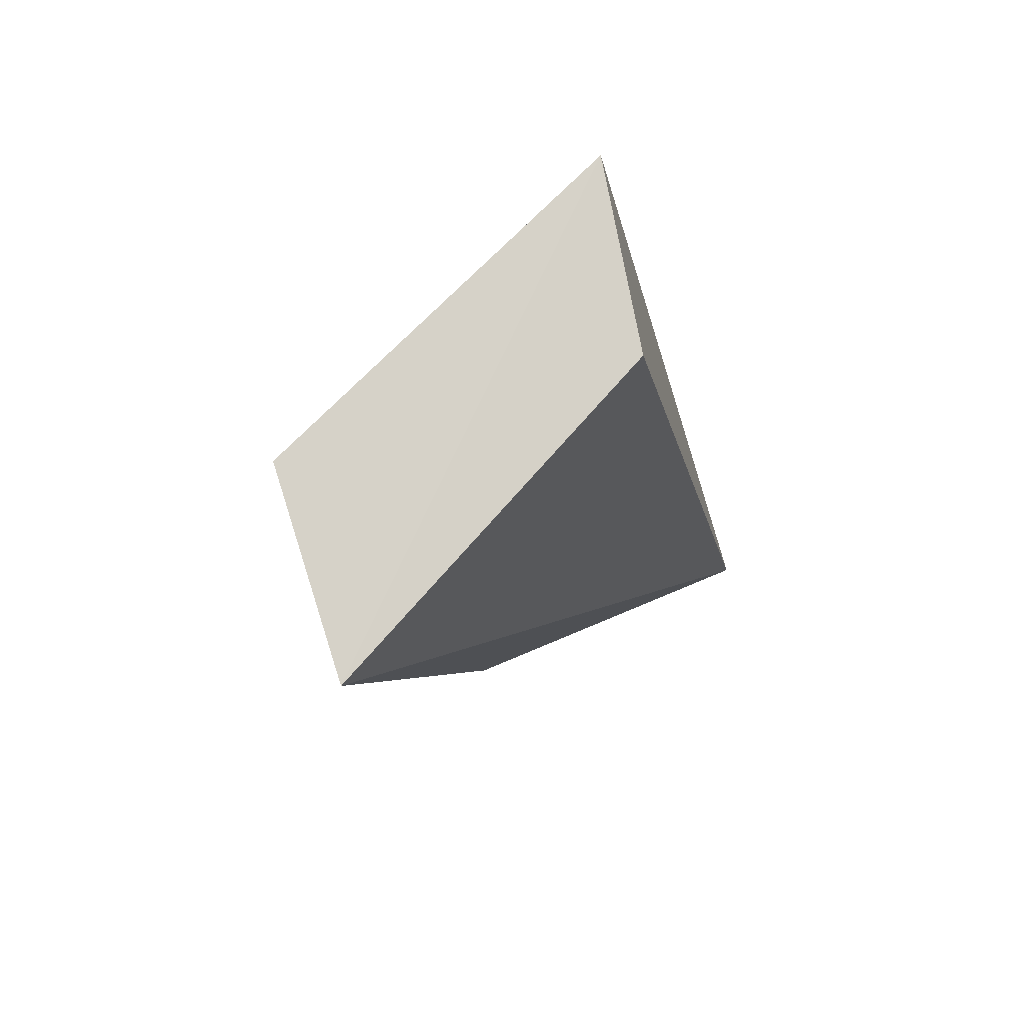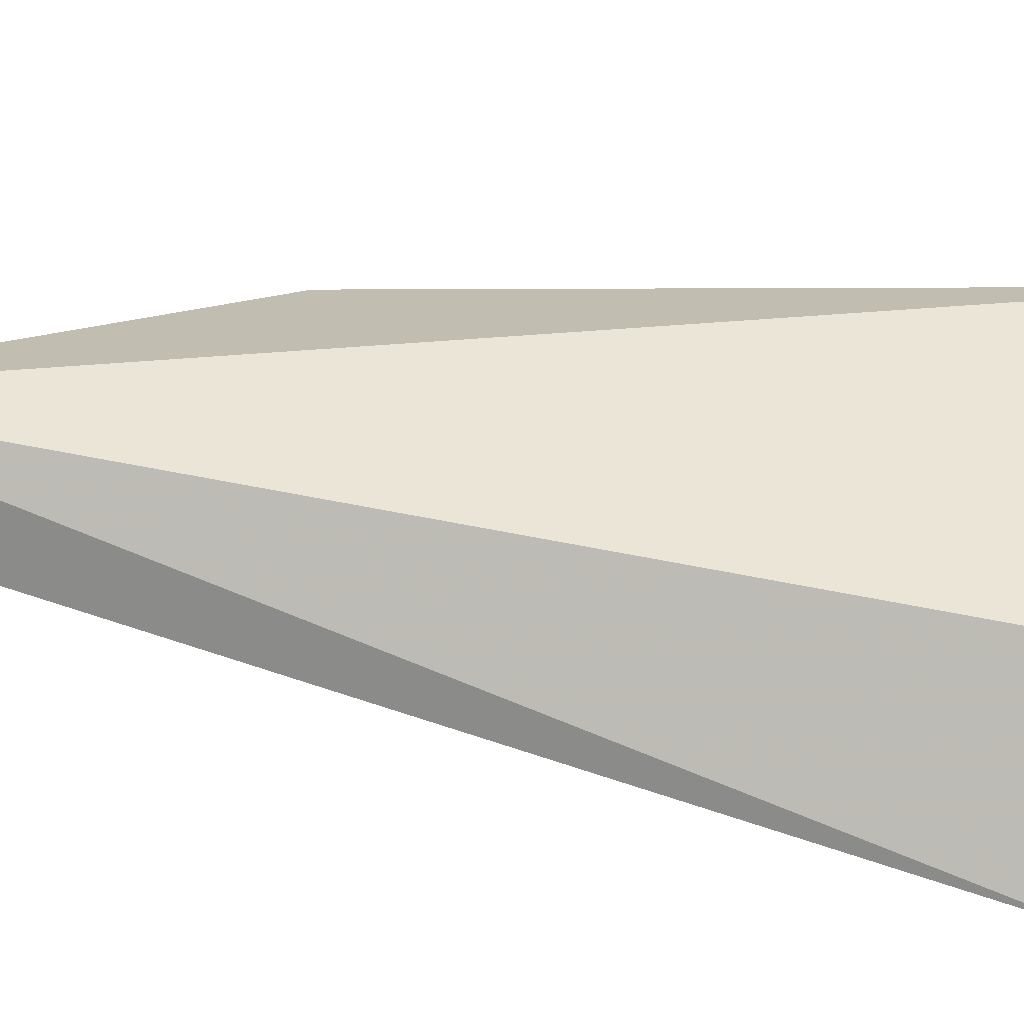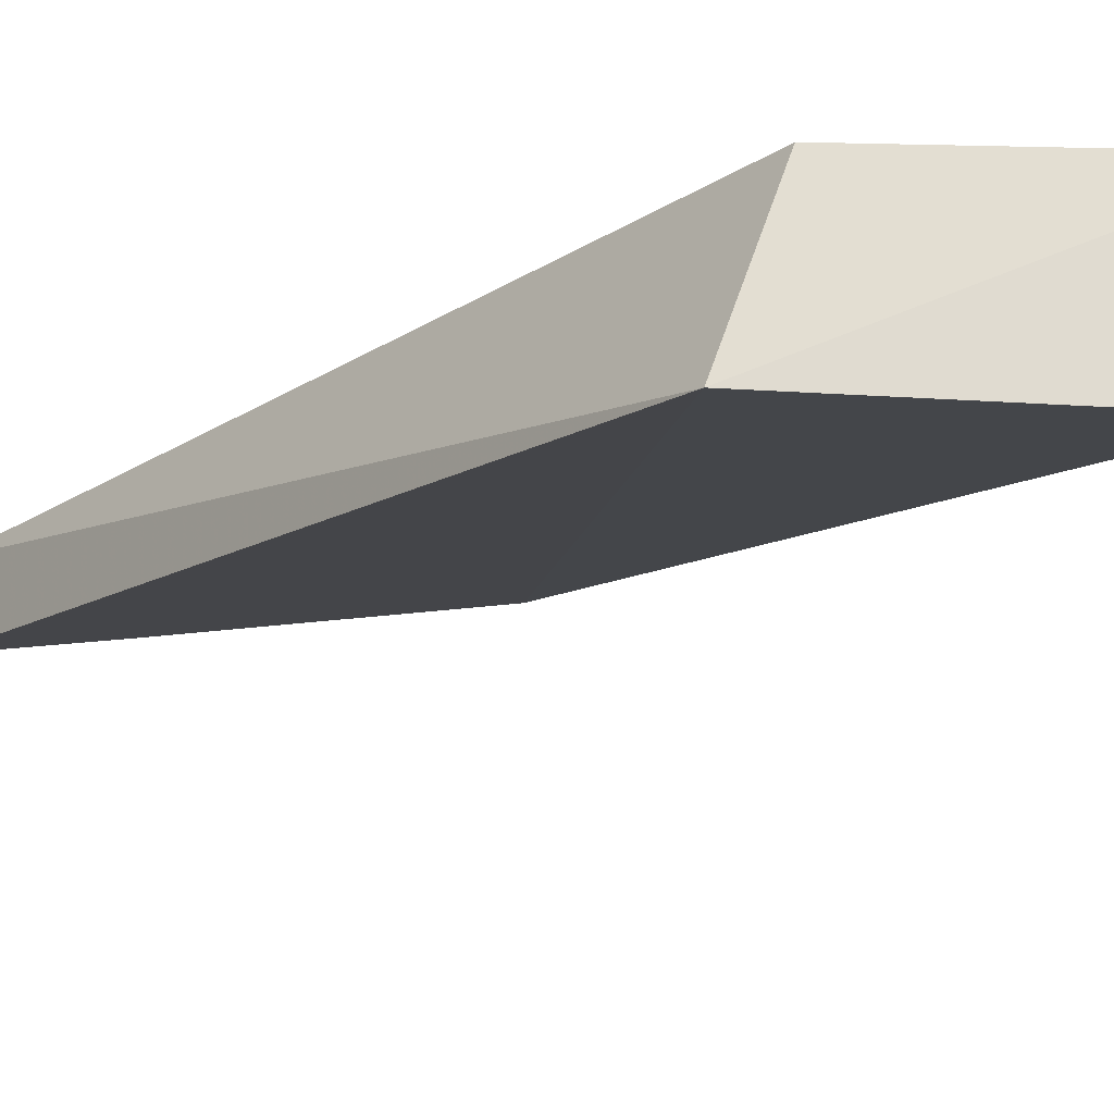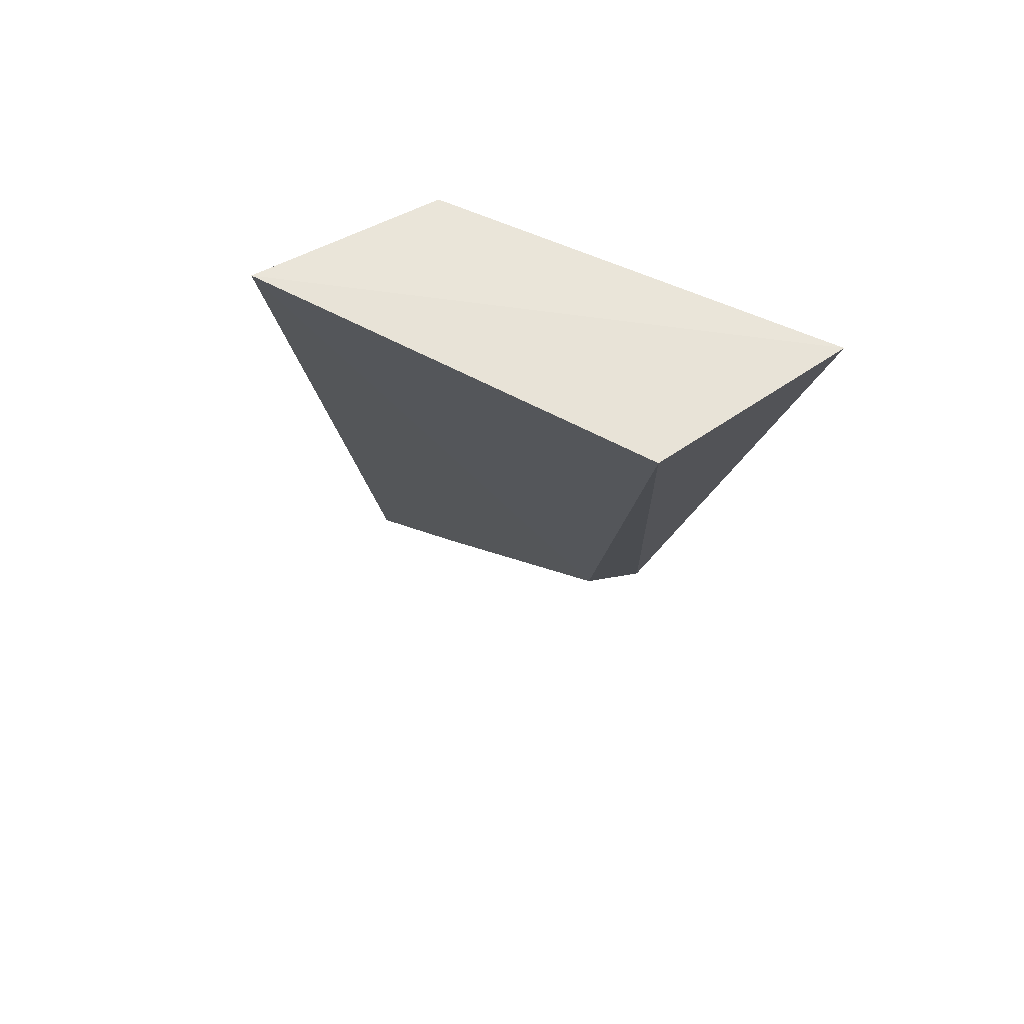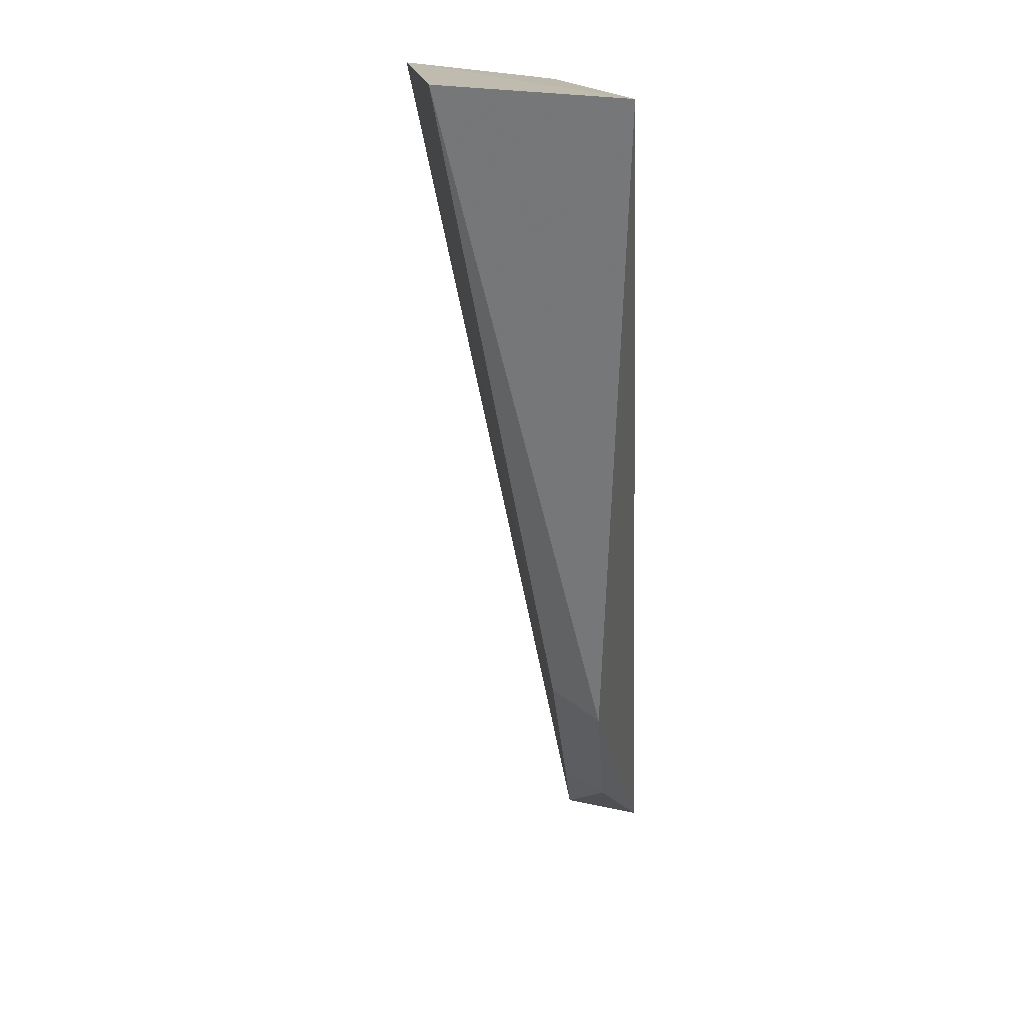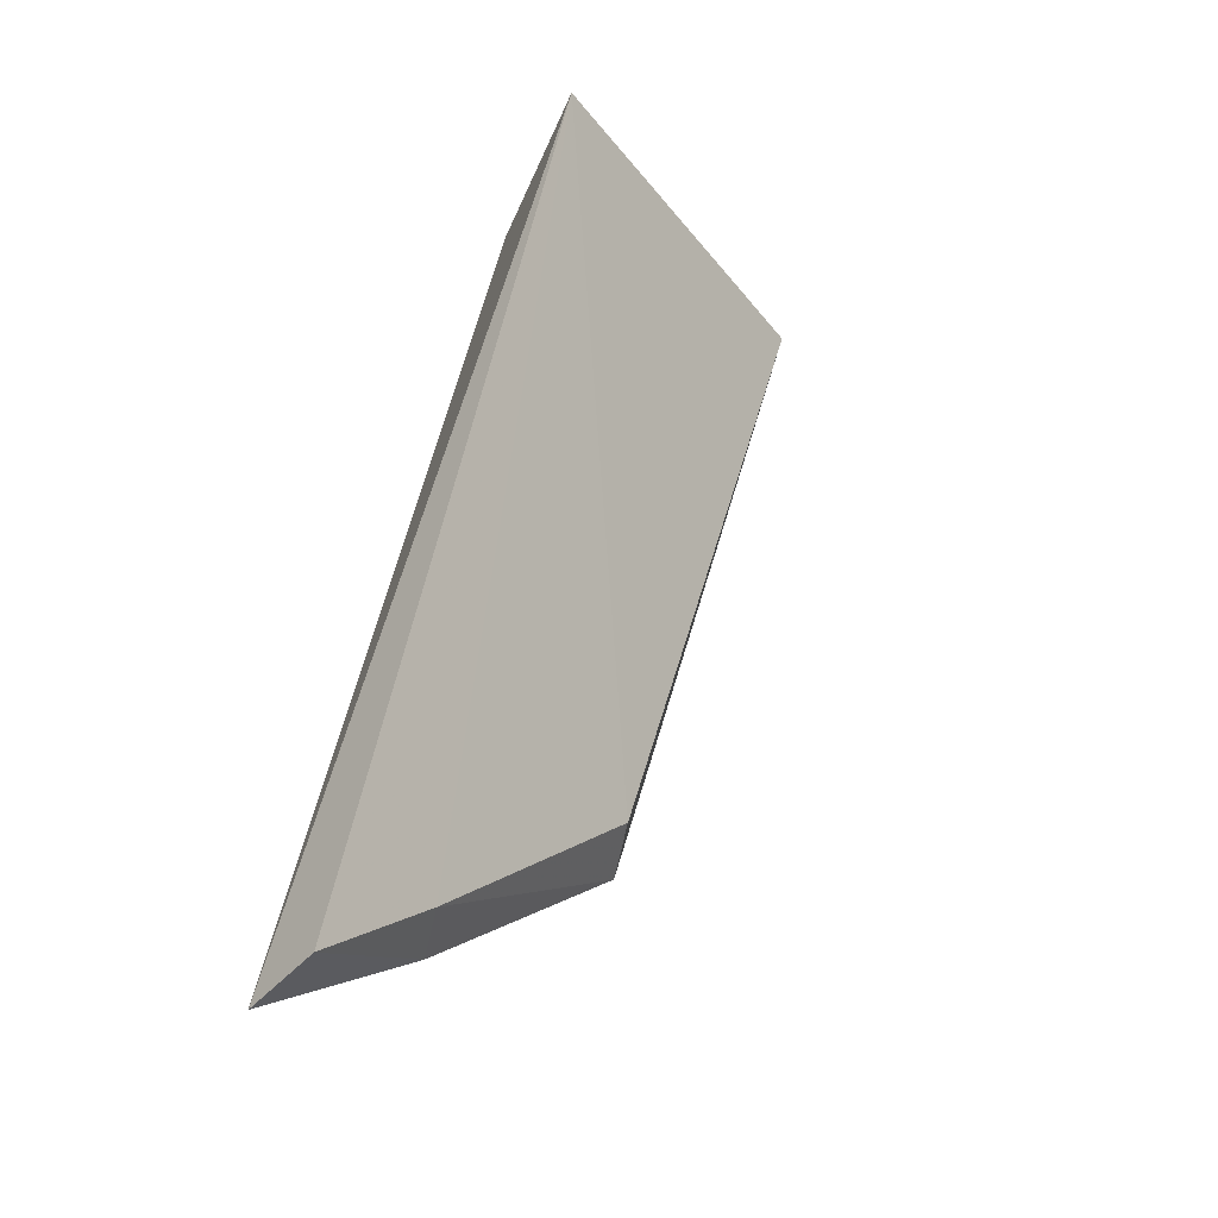
<metadata>
{"format":"obj","ext":"obj","renderer":"f3d","projection":"perspective","resolution":1024,"background":"white","views":[{"elev":76.9,"azim":-32.9,"up":"+Y"},{"elev":25.7,"azim":109.9,"up":"+Z"},{"elev":-25.0,"azim":150.2,"up":"+Z"},{"elev":65.0,"azim":-140.1,"up":"+Y"},{"elev":16.4,"azim":-83.9,"up":"+Y"},{"elev":-40.4,"azim":136.2,"up":"+Y"}]}
</metadata>
<code>
v 0.2252 -0.07626 0.0064
v 0.2254 -0.07532 0.0002574
v 0.2198 -0.006319 -0.01352
v 0.1868 -0.00656 0.007076
v 0.1982 -0.05584 0.004521
v 0.2146 -0.00722 -0.0007246
v 0.2146 -0.06948 0.003994
v 0.1908 -0.006013 -0.007356
v 0.2167 -0.06833 0.0004788
v 0.2006 -0.05427 0.0006666
f 1 2 3
f 5 1 4
f 6 1 3
f 6 3 4
f 6 4 1
f 7 2 1
f 7 1 5
f 8 5 4
f 8 4 3
f 9 7 5
f 9 2 7
f 9 3 2
f 10 9 5
f 10 5 8
f 10 8 3
f 10 3 9

</code>
